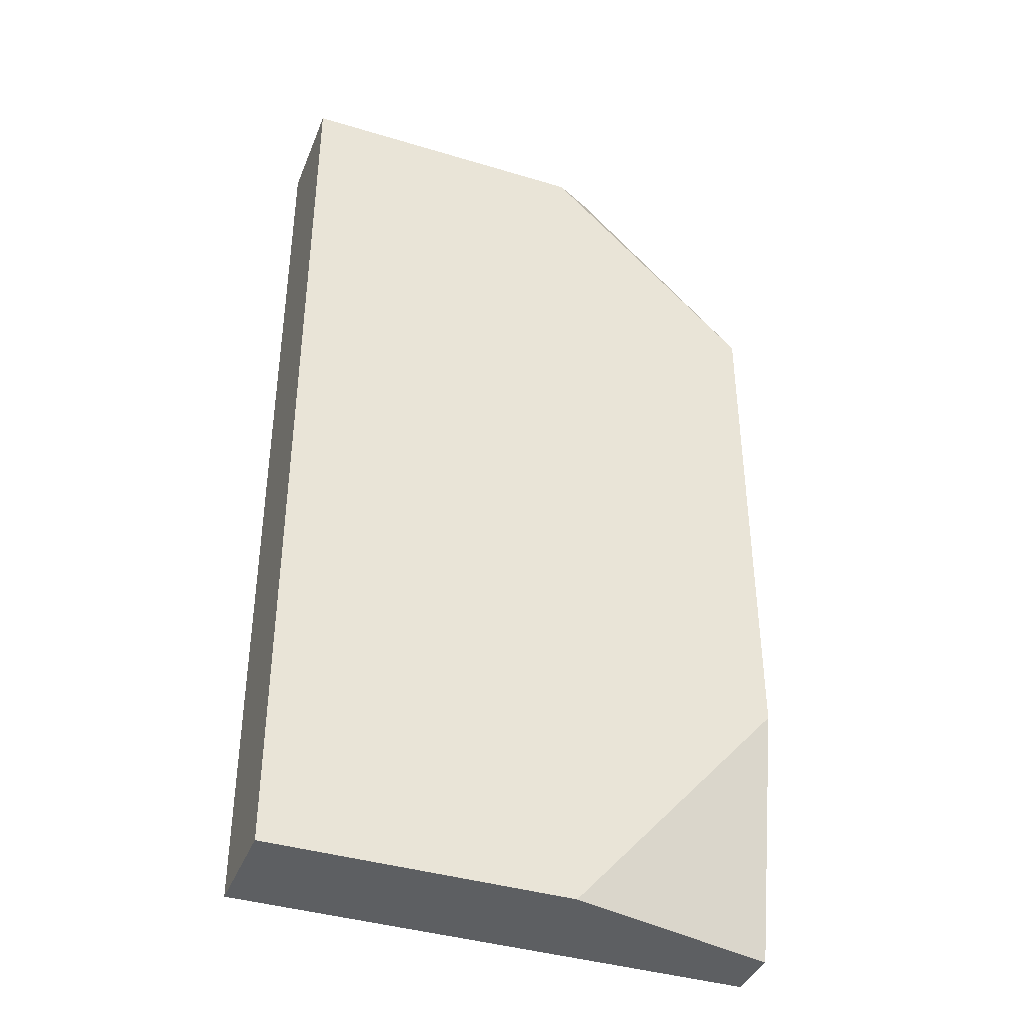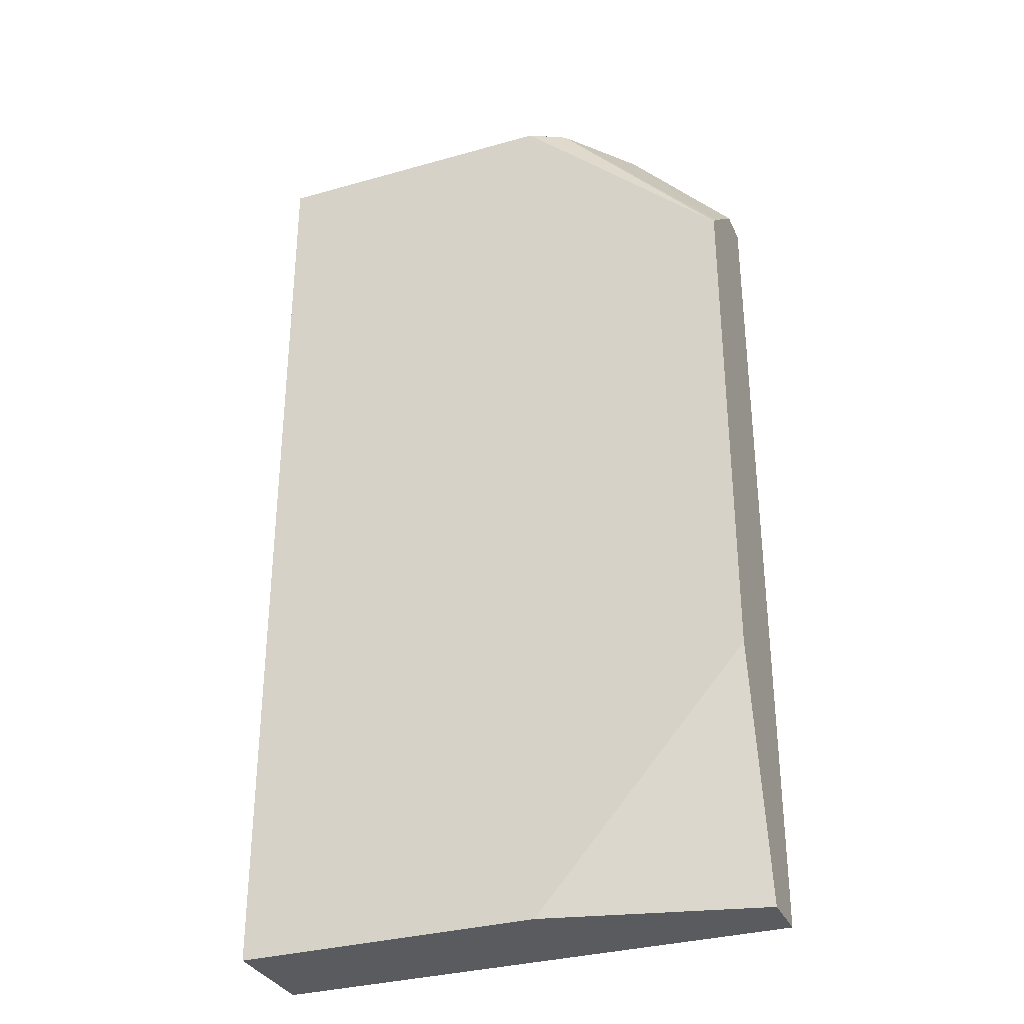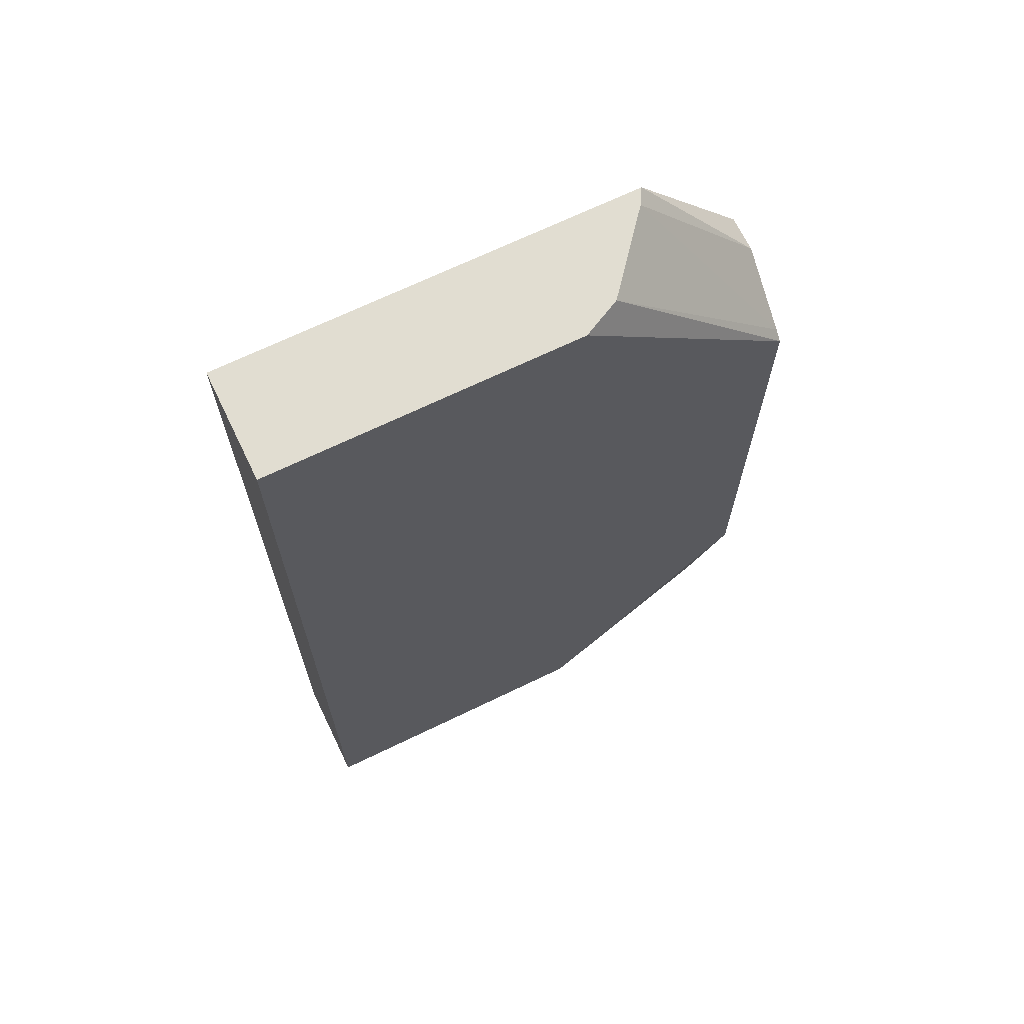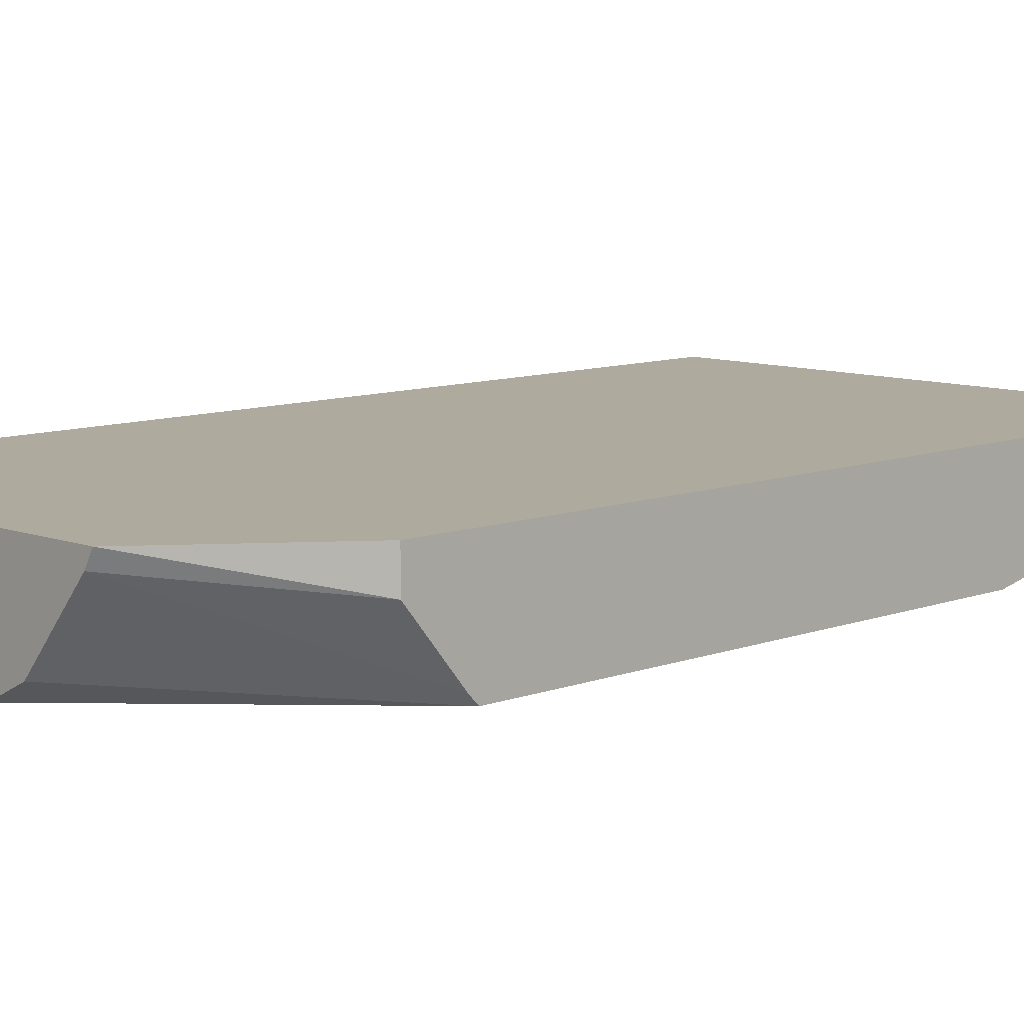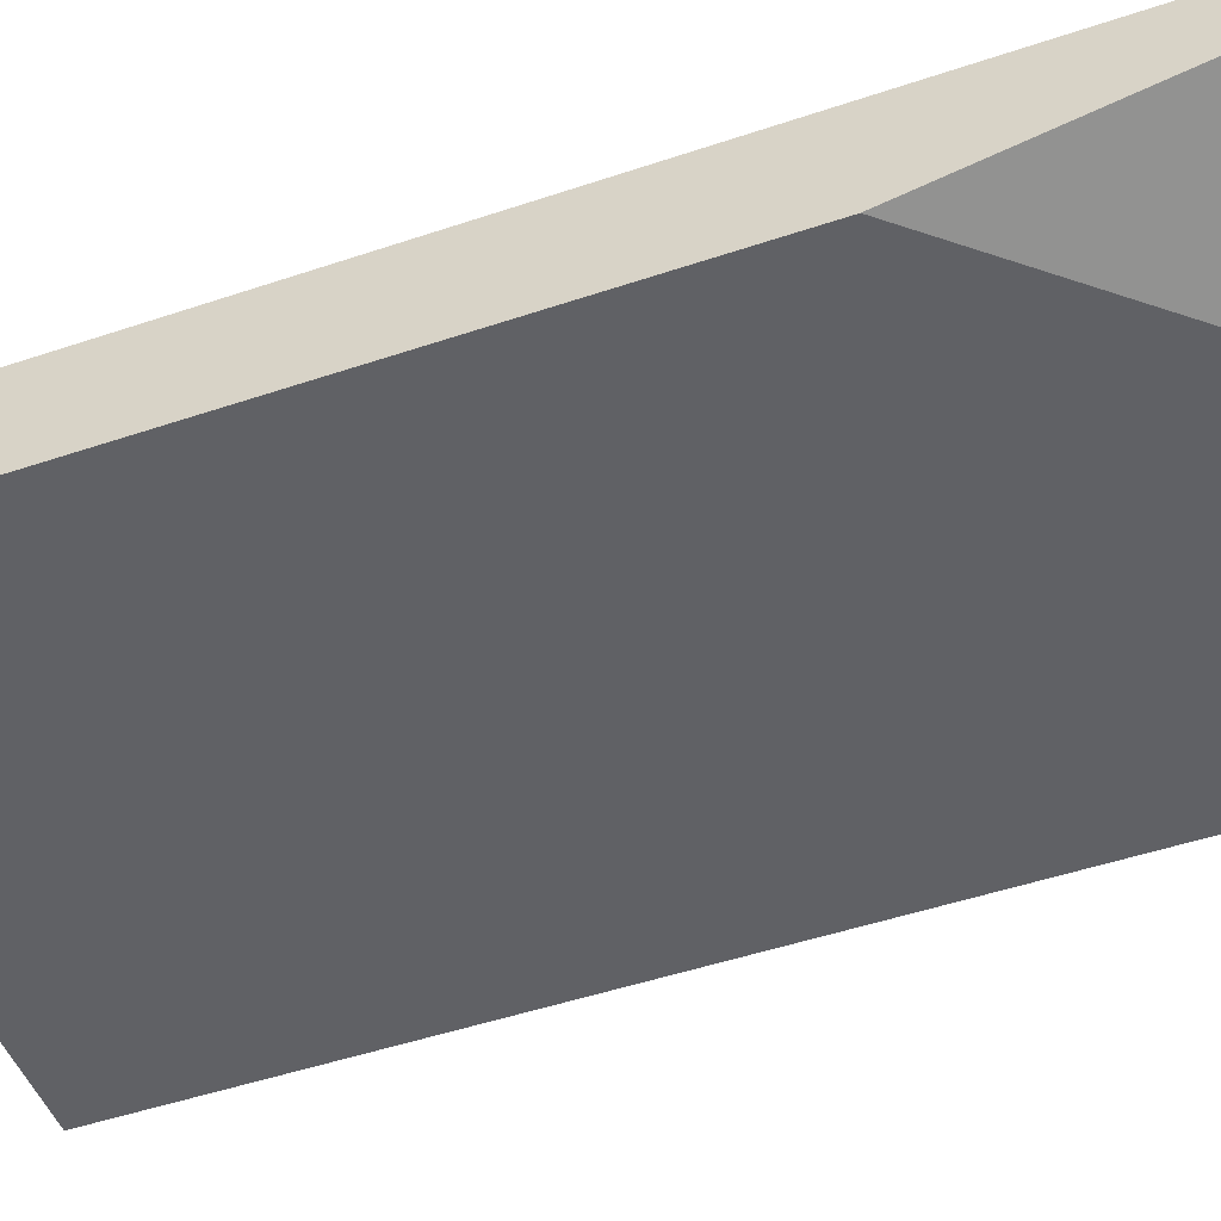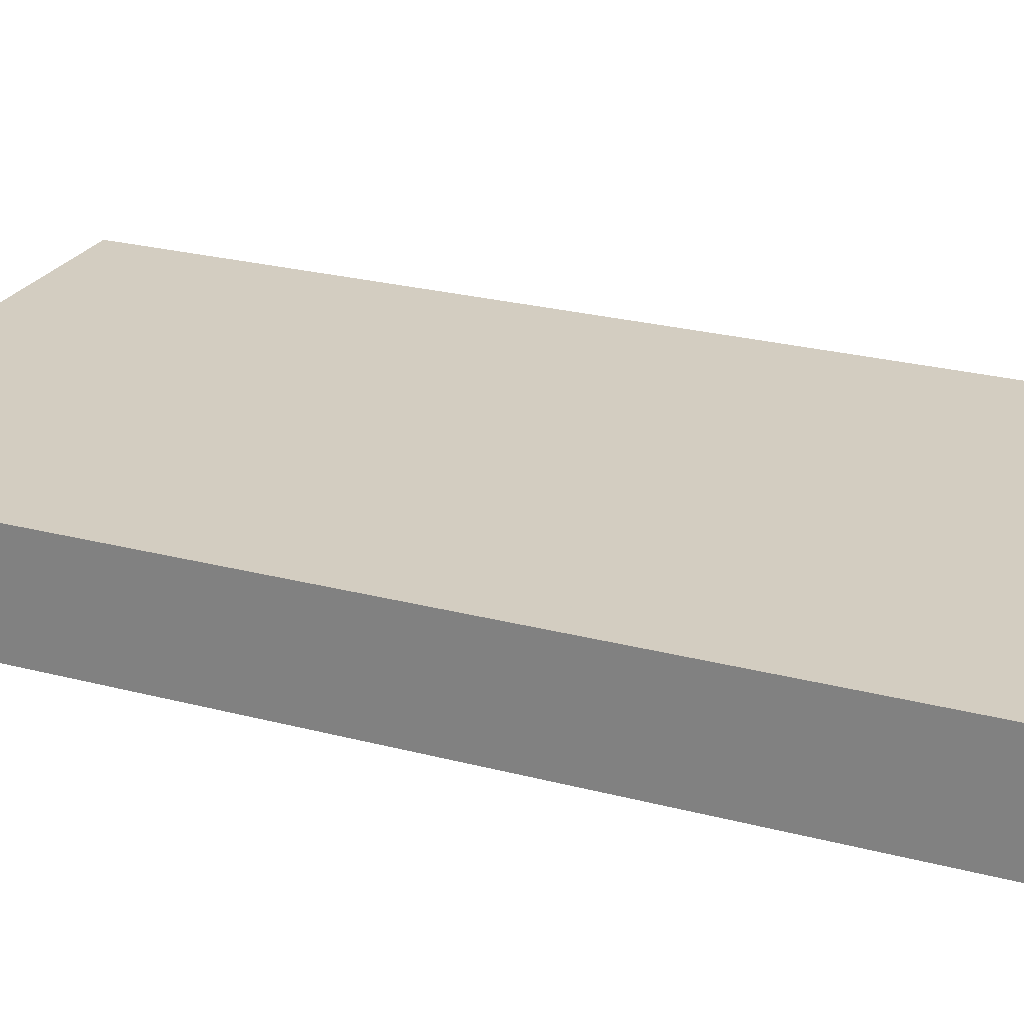
<metadata>
{"format":"obj","ext":"obj","renderer":"f3d","projection":"perspective","resolution":1024,"background":"white","views":[{"elev":-39.5,"azim":-20.6,"up":"+Z"},{"elev":-32.5,"azim":21.5,"up":"+Z"},{"elev":68.7,"azim":-25.8,"up":"+Z"},{"elev":9.3,"azim":45.1,"up":"+Y"},{"elev":-49.1,"azim":110.5,"up":"+Y"},{"elev":24.8,"azim":-66.7,"up":"+Y"}]}
</metadata>
<code>
v -0.01742 -0.3486 0.5942
v 0.1894 -0.3486 0.5942
v -0.01742 -0.2751 0.5942
v -0.01742 -0.3486 -0.06863
v 0.2149 -0.3358 0.5942
v 0.3356 -0.3486 0.4574
v 0.2624 -0.2751 0.5942
v -0.01742 -0.2751 -0.06863
v 0.1885 -0.3486 -0.06863
v 0.2565 -0.2855 0.5942
v 0.3356 -0.3425 0.4634
v 0.3356 -0.3486 0.1002
v 0.3356 -0.2988 0.5003
v 0.3356 -0.2751 0.5003
v 0.3356 -0.2751 -0.06863
v 0.3356 -0.3129 -0.06863
f 4 16 9
f 5 6 11
f 5 11 10
f 6 12 16
f 6 16 15
f 7 10 13
f 6 14 13
f 6 13 11
f 4 15 16
f 7 13 14
f 9 16 12
f 6 15 14
f 4 8 15
f 10 11 13
f 3 14 15
f 3 15 8
f 1 2 5
f 1 10 7
f 1 7 3
f 1 3 8
f 1 8 4
f 1 5 10
f 1 9 12
f 1 12 6
f 1 6 2
f 2 6 5
f 3 7 14
f 1 4 9

</code>
